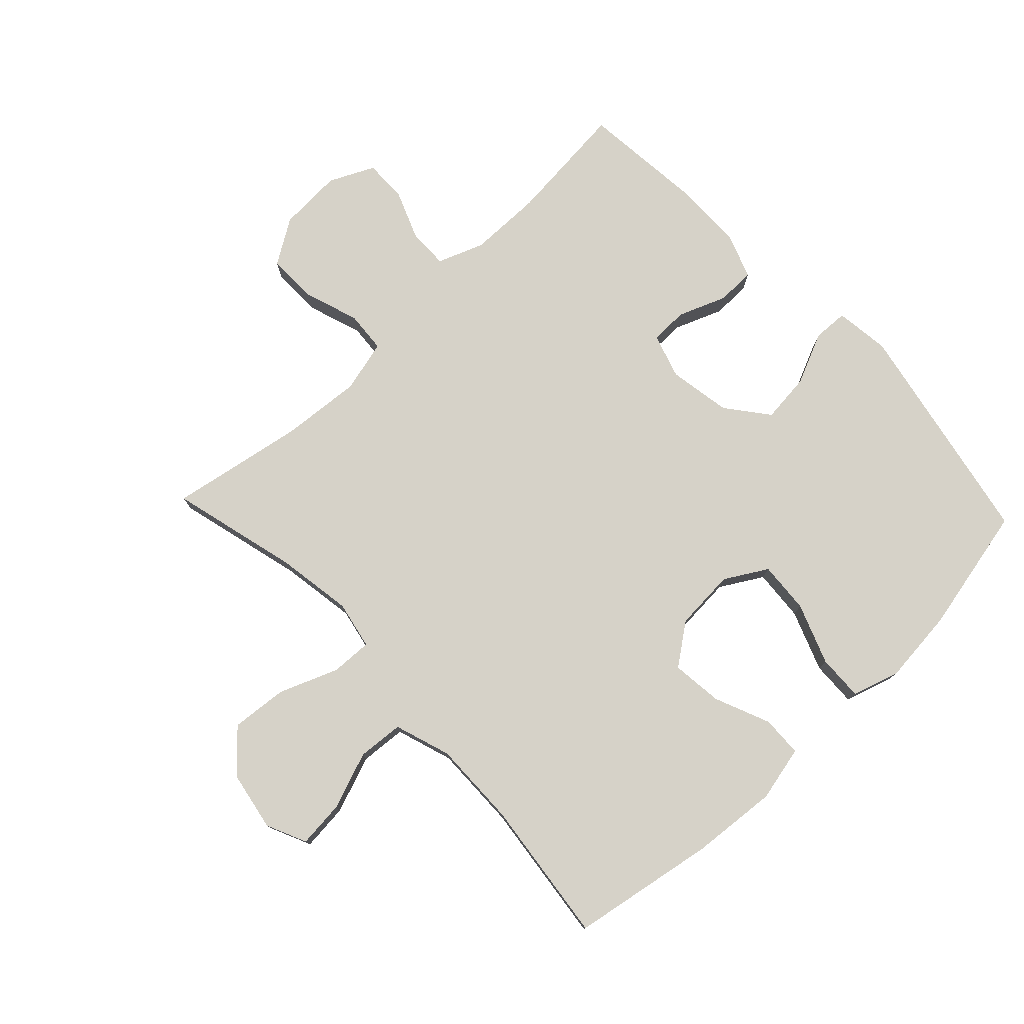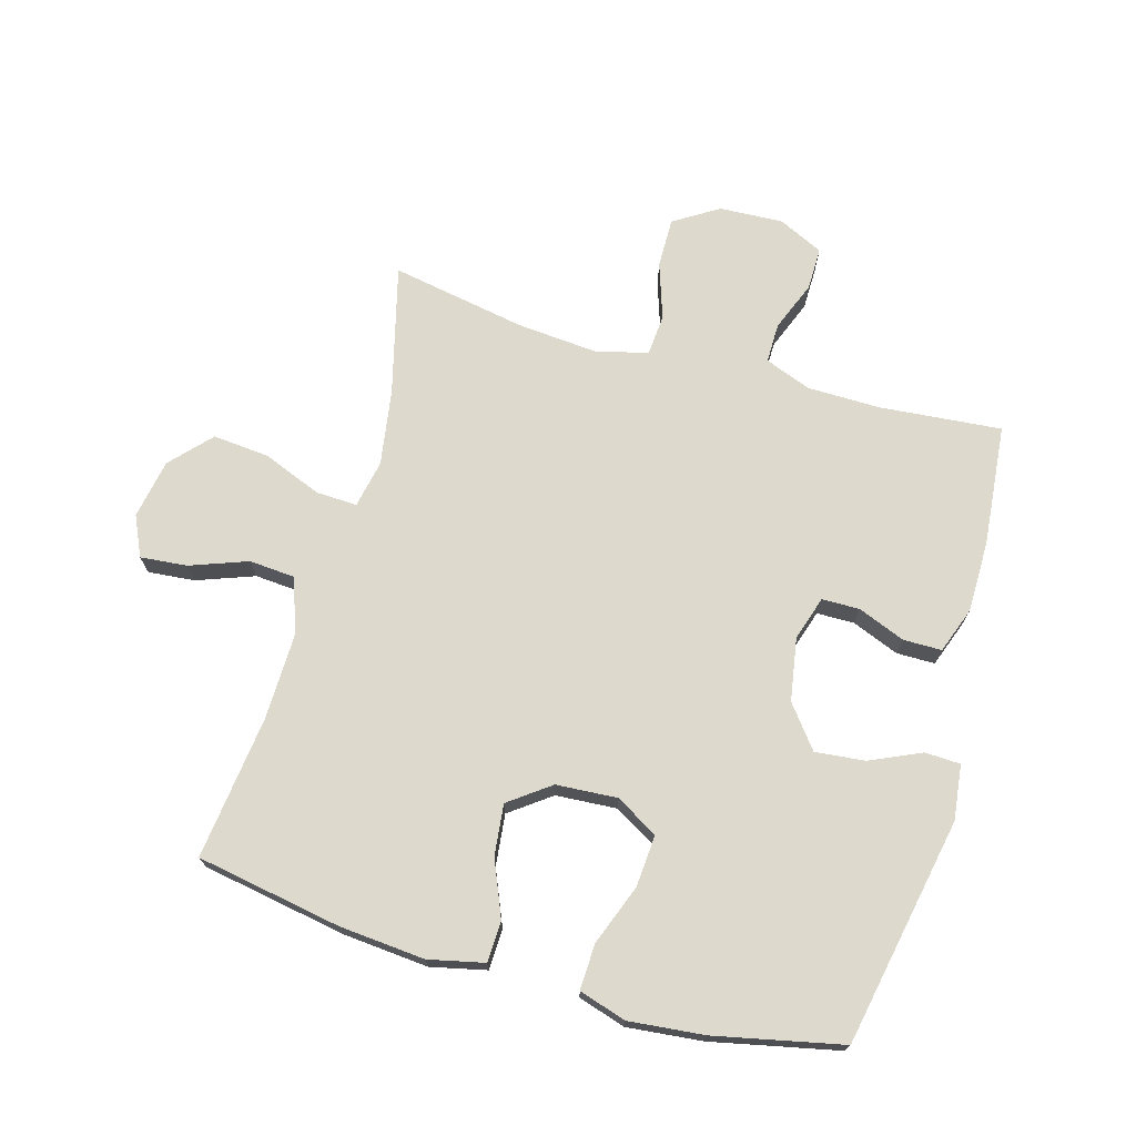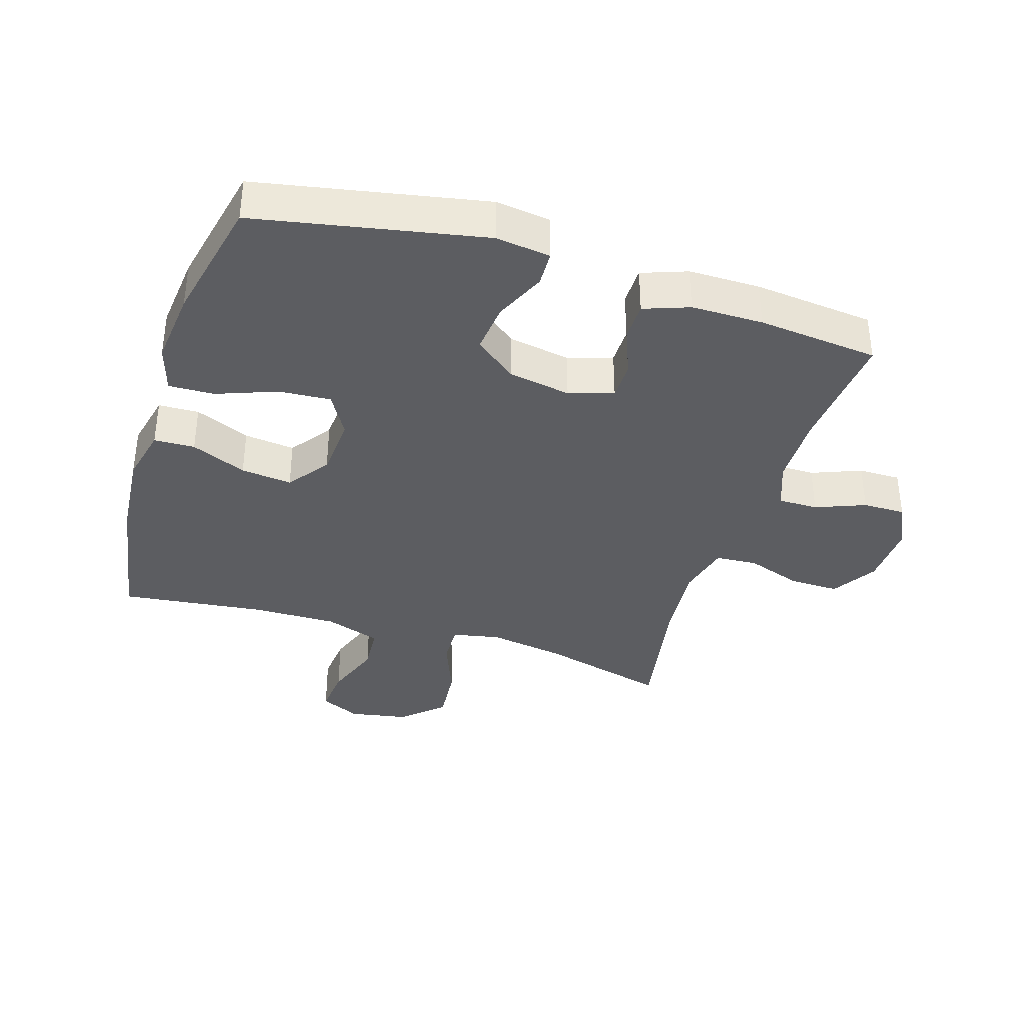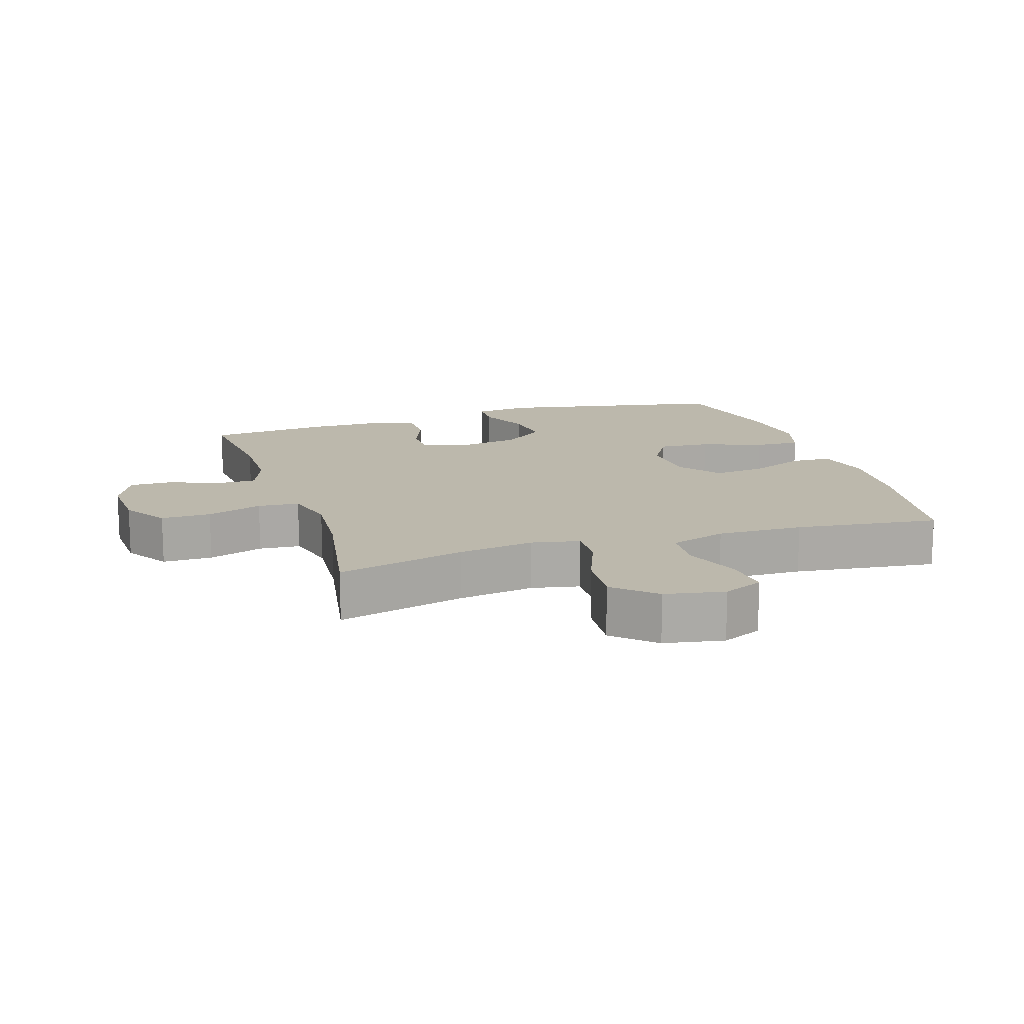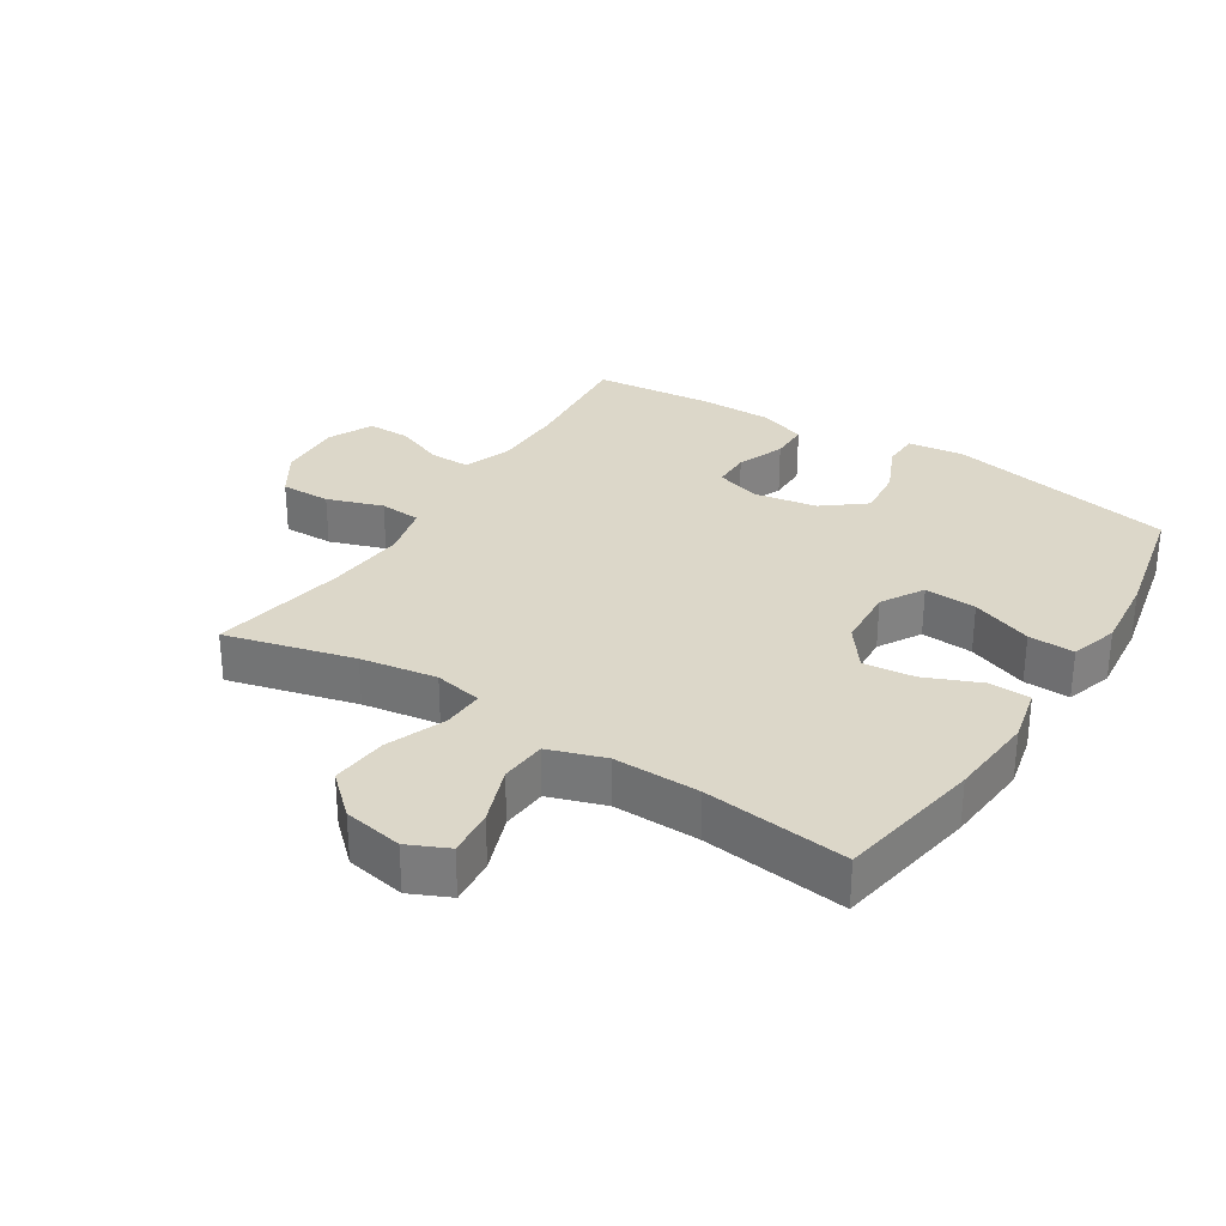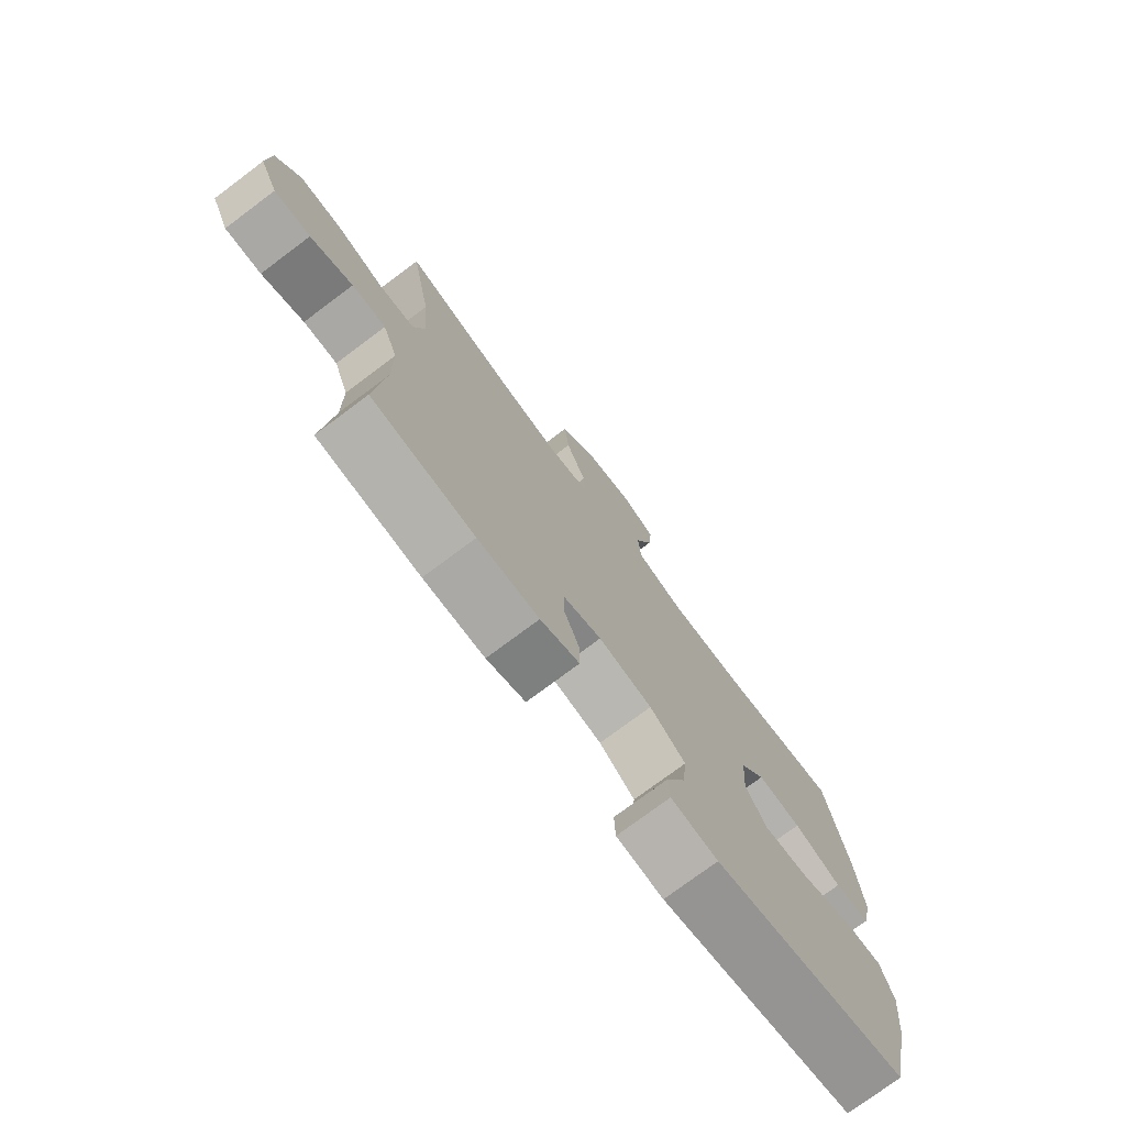
<metadata>
{"format":"obj","ext":"obj","renderer":"f3d","projection":"perspective","resolution":1024,"background":"white","views":[{"elev":77.6,"azim":46.6,"up":"+Y"},{"elev":71.9,"azim":106.0,"up":"+Y"},{"elev":-37.2,"azim":162.6,"up":"+Y"},{"elev":14.6,"azim":-17.8,"up":"+Y"},{"elev":30.3,"azim":32.4,"up":"+Y"},{"elev":-75.5,"azim":-53.2,"up":"+Z"}]}
</metadata>
<code>
o path8174
v -0.439 0.0375 0.2642
v -0.4283 0.0375 0.1352
v -0.4495 0.0375 0.0508
v -0.5157 0.0375 0.04583
v -0.6045 0.0375 0.07589
v -0.6843 0.0375 0.07687
v -0.7292 0.0375 0.00568
v -0.7343 0.0375 -0.0967
v -0.7002 0.0375 -0.1683
v -0.6321 0.0375 -0.1677
v -0.5526 0.0375 -0.1362
v -0.4889 0.0375 -0.1357
v -0.461 0.0375 -0.2096
v -0.4598 0.0375 -0.3259
v -0.4778 0.0375 -0.5219
v -0.2843 0.0375 -0.5409
v -0.1693 0.0375 -0.5406
v -0.09592 0.0375 -0.5139
v -0.09538 0.0375 -0.4522
v -0.1252 0.0375 -0.3766
v -0.1245 0.0375 -0.3161
v -0.05296 0.0375 -0.2938
v 0.04739 0.0375 -0.311
v 0.1139 0.0375 -0.3634
v 0.1057 0.0375 -0.443
v 0.06872 0.0375 -0.5252
v 0.07085 0.0375 -0.5817
v 0.1588 0.0375 -0.5927
v 0.5241 0.0375 -0.5219
v 0.5682 0.0375 -0.3178
v 0.5806 0.0375 -0.197
v 0.5573 0.0375 -0.1212
v 0.4839 0.0375 -0.1238
v 0.3871 0.0375 -0.1601
v 0.3038 0.0375 -0.166
v 0.2641 0.0375 -0.09862
v 0.2707 0.0375 -0.00029
v 0.3193 0.0375 0.06524
v 0.4012 0.0375 0.0562
v 0.4902 0.0375 0.01879
v 0.5556 0.0375 0.02115
v 0.5759 0.0375 0.1102
v 0.5642 0.0375 0.2483
v 0.5241 0.0375 0.4798
v 0.2942 0.0375 0.452
v 0.1564 0.0375 0.4495
v 0.06617 0.0375 0.4795
v 0.06063 0.0375 0.5535
v 0.09447 0.0375 0.6456
v 0.1016 0.0375 0.7206
v 0.03745 0.0375 0.7499
v -0.05756 0.0375 0.7324
v -0.1215 0.0375 0.6736
v -0.1134 0.0375 0.5832
v -0.07625 0.0375 0.4891
v -0.07377 0.0375 0.4231
v -0.1503 0.0375 0.4076
v -0.2721 0.0375 0.4269
v -0.4778 0.0375 0.4798
v -0.439 -0.0375 0.2642
v -0.4283 -0.0375 0.1352
v -0.4495 -0.0375 0.0508
v -0.5157 -0.0375 0.04583
v -0.6045 -0.0375 0.07589
v -0.6843 -0.0375 0.07687
v -0.7292 -0.0375 0.00568
v -0.7343 -0.0375 -0.0967
v -0.7002 -0.0375 -0.1683
v -0.6321 -0.0375 -0.1677
v -0.5526 -0.0375 -0.1362
v -0.4889 -0.0375 -0.1357
v -0.461 -0.0375 -0.2096
v -0.4598 -0.0375 -0.3259
v -0.4778 -0.0375 -0.5219
v -0.2843 -0.0375 -0.5409
v -0.1693 -0.0375 -0.5406
v -0.09592 -0.0375 -0.5139
v -0.09538 -0.0375 -0.4522
v -0.1252 -0.0375 -0.3766
v -0.1245 -0.0375 -0.3161
v -0.05296 -0.0375 -0.2938
v 0.04739 -0.0375 -0.311
v 0.1139 -0.0375 -0.3634
v 0.1057 -0.0375 -0.443
v 0.06872 -0.0375 -0.5252
v 0.07085 -0.0375 -0.5817
v 0.1588 -0.0375 -0.5927
v 0.5241 -0.0375 -0.5219
v 0.5682 -0.0375 -0.3178
v 0.5806 -0.0375 -0.197
v 0.5573 -0.0375 -0.1212
v 0.4839 -0.0375 -0.1238
v 0.3871 -0.0375 -0.1601
v 0.3038 -0.0375 -0.166
v 0.2641 -0.0375 -0.09862
v 0.2707 -0.0375 -0.00029
v 0.3193 -0.0375 0.06524
v 0.4012 -0.0375 0.0562
v 0.4902 -0.0375 0.01879
v 0.5556 -0.0375 0.02115
v 0.5759 -0.0375 0.1102
v 0.5642 -0.0375 0.2483
v 0.5241 -0.0375 0.4798
v 0.2942 -0.0375 0.452
v 0.1564 -0.0375 0.4495
v 0.06617 -0.0375 0.4795
v 0.06063 -0.0375 0.5535
v 0.09447 -0.0375 0.6456
v 0.1016 -0.0375 0.7206
v 0.03745 -0.0375 0.7499
v -0.05756 -0.0375 0.7324
v -0.1215 -0.0375 0.6736
v -0.1134 -0.0375 0.5832
v -0.07625 -0.0375 0.4891
v -0.07377 -0.0375 0.4231
v -0.1503 -0.0375 0.4076
v -0.2721 -0.0375 0.4269
v -0.4778 -0.0375 0.4798
v 0.07085 0.0375 -0.5817
v 0.07085 0.0375 -0.5817
v 0.1588 0.0375 -0.5927
v 0.06872 0.0375 -0.5252
v -0.2843 0.0375 -0.5409
v -0.1693 0.0375 -0.5406
v -0.09592 0.0375 -0.5139
v -0.09592 0.0375 -0.5139
v -0.4778 0.0375 -0.5219
v -0.4778 0.0375 -0.5219
v 0.5241 0.0375 -0.5219
v 0.5241 0.0375 -0.5219
v 0.1057 0.0375 -0.443
v -0.09538 0.0375 -0.4522
v -0.1252 0.0375 -0.3766
v 0.1139 0.0375 -0.3634
v -0.4598 0.0375 -0.3259
v 0.5682 0.0375 -0.3178
v -0.1245 0.0375 -0.3161
v -0.1245 0.0375 -0.3161
v 0.04739 0.0375 -0.311
v -0.461 0.0375 -0.2096
v 0.5806 0.0375 -0.197
v -0.05296 0.0375 -0.2938
v -0.4889 0.0375 -0.1357
v -0.4889 0.0375 -0.1357
v 0.3871 0.0375 -0.1601
v 0.3038 0.0375 -0.166
v 0.3038 0.0375 -0.166
v 0.5573 0.0375 -0.1212
v 0.5573 0.0375 -0.1212
v -0.7343 0.0375 -0.0967
v -0.7002 0.0375 -0.1683
v -0.7002 0.0375 -0.1683
v -0.6321 0.0375 -0.1677
v -0.5526 0.0375 -0.1362
v 0.2641 0.0375 -0.09862
v 0.4839 0.0375 -0.1238
v 0.2707 0.0375 -0.00029
v -0.7292 0.0375 0.00568
v 0.3193 0.0375 0.06524
v -0.6843 0.0375 0.07687
v 0.4012 0.0375 0.0562
v 0.4902 0.0375 0.01879
v 0.5556 0.0375 0.02115
v 0.5556 0.0375 0.02115
v 0.5759 0.0375 0.1102
v -0.6045 0.0375 0.07589
v -0.5157 0.0375 0.04583
v -0.4495 0.0375 0.0508
v -0.4495 0.0375 0.0508
v -0.4283 0.0375 0.1352
v 0.5642 0.0375 0.2483
v -0.439 0.0375 0.2642
v -0.1503 0.0375 0.4076
v -0.2721 0.0375 0.4269
v -0.07377 0.0375 0.4231
v -0.07377 0.0375 0.4231
v -0.07625 0.0375 0.4891
v 0.1564 0.0375 0.4495
v 0.06617 0.0375 0.4795
v 0.06617 0.0375 0.4795
v 0.2942 0.0375 0.452
v 0.5241 0.0375 0.4798
v 0.5241 0.0375 0.4798
v -0.4778 0.0375 0.4798
v -0.4778 0.0375 0.4798
v 0.06063 0.0375 0.5535
v -0.1134 0.0375 0.5832
v 0.09447 0.0375 0.6456
v -0.1215 0.0375 0.6736
v 0.1016 0.0375 0.7206
v 0.1016 0.0375 0.7206
v -0.05756 0.0375 0.7324
v 0.03745 0.0375 0.7499
v 0.07085 -0.0375 -0.5817
v 0.07085 -0.0375 -0.5817
v 0.1588 -0.0375 -0.5927
v 0.06872 -0.0375 -0.5252
v -0.2843 -0.0375 -0.5409
v -0.1693 -0.0375 -0.5406
v -0.09592 -0.0375 -0.5139
v -0.09592 -0.0375 -0.5139
v -0.4778 -0.0375 -0.5219
v -0.4778 -0.0375 -0.5219
v 0.5241 -0.0375 -0.5219
v 0.5241 -0.0375 -0.5219
v 0.1057 -0.0375 -0.443
v -0.09538 -0.0375 -0.4522
v -0.1252 -0.0375 -0.3766
v 0.1139 -0.0375 -0.3634
v -0.4598 -0.0375 -0.3259
v 0.5682 -0.0375 -0.3178
v -0.1245 -0.0375 -0.3161
v -0.1245 -0.0375 -0.3161
v 0.04739 -0.0375 -0.311
v -0.461 -0.0375 -0.2096
v 0.5806 -0.0375 -0.197
v -0.05296 -0.0375 -0.2938
v -0.4889 -0.0375 -0.1357
v -0.4889 -0.0375 -0.1357
v 0.3871 -0.0375 -0.1601
v 0.3038 -0.0375 -0.166
v 0.3038 -0.0375 -0.166
v 0.5573 -0.0375 -0.1212
v 0.5573 -0.0375 -0.1212
v -0.7343 -0.0375 -0.0967
v -0.7002 -0.0375 -0.1683
v -0.7002 -0.0375 -0.1683
v -0.6321 -0.0375 -0.1677
v -0.5526 -0.0375 -0.1362
v 0.2641 -0.0375 -0.09862
v 0.4839 -0.0375 -0.1238
v 0.2707 -0.0375 -0.00029
v -0.7292 -0.0375 0.00568
v 0.3193 -0.0375 0.06524
v -0.6843 -0.0375 0.07687
v 0.4012 -0.0375 0.0562
v 0.4902 -0.0375 0.01879
v 0.5556 -0.0375 0.02115
v 0.5556 -0.0375 0.02115
v 0.5759 -0.0375 0.1102
v -0.6045 -0.0375 0.07589
v -0.5157 -0.0375 0.04583
v -0.4495 -0.0375 0.0508
v -0.4495 -0.0375 0.0508
v -0.4283 -0.0375 0.1352
v 0.5642 -0.0375 0.2483
v -0.439 -0.0375 0.2642
v -0.1503 -0.0375 0.4076
v -0.2721 -0.0375 0.4269
v -0.07377 -0.0375 0.4231
v -0.07377 -0.0375 0.4231
v -0.07625 -0.0375 0.4891
v 0.1564 -0.0375 0.4495
v 0.06617 -0.0375 0.4795
v 0.06617 -0.0375 0.4795
v 0.2942 -0.0375 0.452
v 0.5241 -0.0375 0.4798
v 0.5241 -0.0375 0.4798
v -0.4778 -0.0375 0.4798
v -0.4778 -0.0375 0.4798
v 0.06063 -0.0375 0.5535
v -0.1134 -0.0375 0.5832
v 0.09447 -0.0375 0.6456
v -0.1215 -0.0375 0.6736
v 0.1016 -0.0375 0.7206
v 0.1016 -0.0375 0.7206
v -0.05756 -0.0375 0.7324
v 0.03745 -0.0375 0.7499
f 198 210 202
f 243 242 218
f 218 242 229
f 229 225 228
f 237 240 236
f 252 261 262
f 230 214 221
f 243 218 215
f 232 217 230
f 233 229 241
f 221 214 209
f 204 206 196
f 199 208 198
f 231 216 223
f 230 217 214
f 243 215 212
f 196 206 197
f 263 267 261
f 262 267 264
f 256 234 246
f 240 246 236
f 241 229 242
f 250 248 232
f 204 221 209
f 253 250 232
f 262 261 267
f 216 220 211
f 198 208 210
f 234 253 232
f 248 247 245
f 217 243 212
f 217 245 243
f 208 199 207
f 196 197 194
f 225 229 233
f 261 252 254
f 208 212 210
f 250 254 252
f 233 241 235
f 221 211 220
f 254 250 253
f 257 256 246
f 267 263 268
f 247 249 259
f 212 215 210
f 236 246 234
f 228 225 226
f 232 248 217
f 253 234 256
f 265 268 263
f 217 248 245
f 207 199 200
f 238 240 237
f 211 221 204
f 204 209 206
f 220 216 231
f 249 247 248
f 120 28 87 195
f 26 27 86 85
f 16 17 76 75
f 17 126 201 76
f 128 16 75 203
f 28 130 205 87
f 25 26 85 84
f 18 19 78 77
f 19 20 79 78
f 24 25 84 83
f 14 15 74 73
f 29 30 89 88
f 20 138 213 79
f 23 24 83 82
f 13 14 73 72
f 30 31 90 89
f 21 22 81 80
f 22 23 82 81
f 144 13 72 219
f 34 147 222 93
f 31 149 224 90
f 8 152 227 67
f 9 10 69 68
f 10 11 70 69
f 35 36 95 94
f 33 34 93 92
f 32 33 92 91
f 11 12 71 70
f 36 37 96 95
f 7 8 67 66
f 37 38 97 96
f 6 7 66 65
f 39 40 99 98
f 40 164 239 99
f 41 42 101 100
f 5 6 65 64
f 4 5 64 63
f 169 4 63 244
f 2 3 62 61
f 38 39 98 97
f 42 43 102 101
f 1 2 61 60
f 57 58 117 116
f 176 57 116 251
f 55 56 115 114
f 46 180 255 105
f 45 46 105 104
f 183 45 104 258
f 43 44 103 102
f 185 1 60 260
f 58 59 118 117
f 47 48 107 106
f 54 55 114 113
f 48 49 108 107
f 53 54 113 112
f 49 191 266 108
f 52 53 112 111
f 51 52 111 110
f 50 51 110 109
f 123 127 135
f 168 143 167
f 143 154 167
f 154 153 150
f 162 161 165
f 177 187 186
f 155 146 139
f 168 140 143
f 157 155 142
f 158 166 154
f 146 134 139
f 129 121 131
f 124 123 133
f 156 148 141
f 155 139 142
f 168 137 140
f 121 122 131
f 188 186 192
f 187 189 192
f 181 171 159
f 165 161 171
f 166 167 154
f 175 157 173
f 129 134 146
f 178 157 175
f 187 192 186
f 141 136 145
f 123 135 133
f 159 157 178
f 173 170 172
f 142 137 168
f 142 168 170
f 133 132 124
f 121 119 122
f 150 158 154
f 186 179 177
f 133 135 137
f 175 177 179
f 158 160 166
f 146 145 136
f 179 178 175
f 182 171 181
f 192 193 188
f 172 184 174
f 137 135 140
f 161 159 171
f 153 151 150
f 157 142 173
f 178 181 159
f 190 188 193
f 142 170 173
f 132 125 124
f 163 162 165
f 136 129 146
f 129 131 134
f 145 156 141
f 174 173 172

</code>
